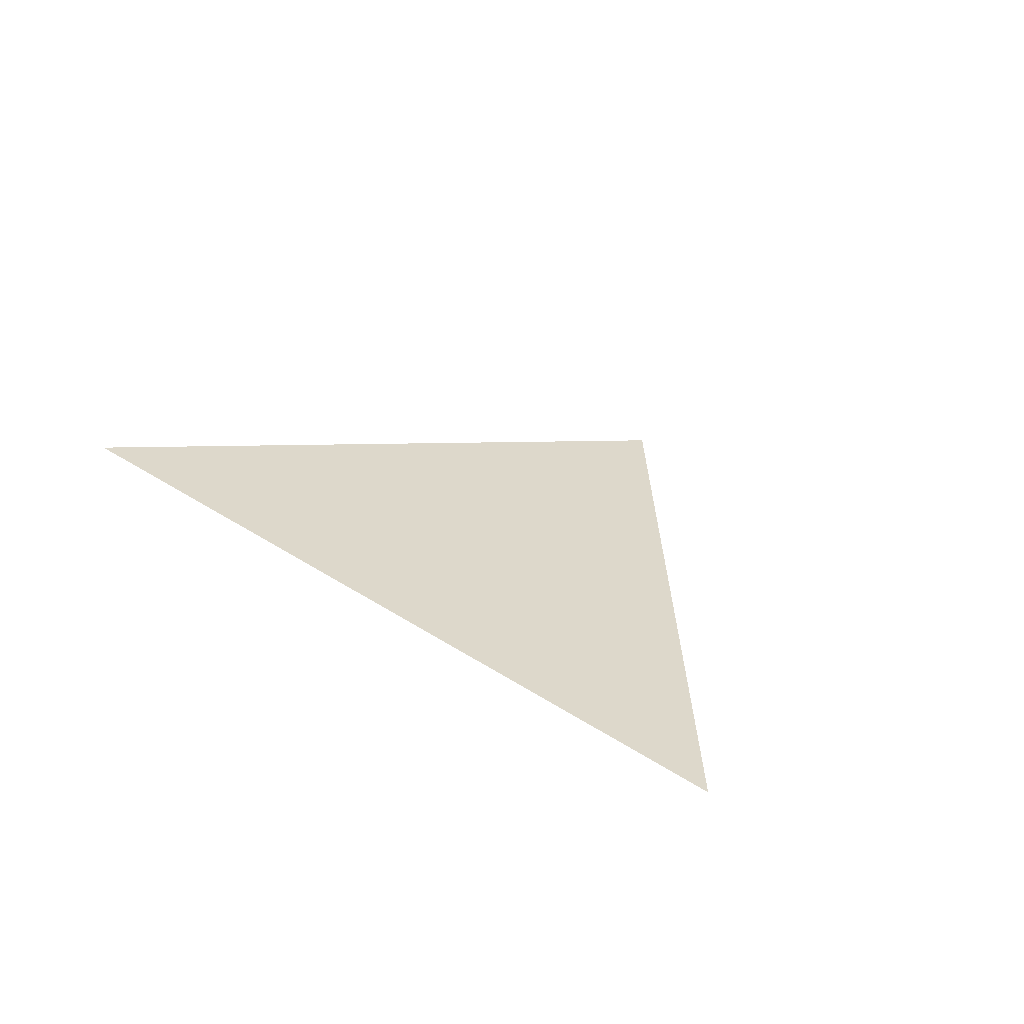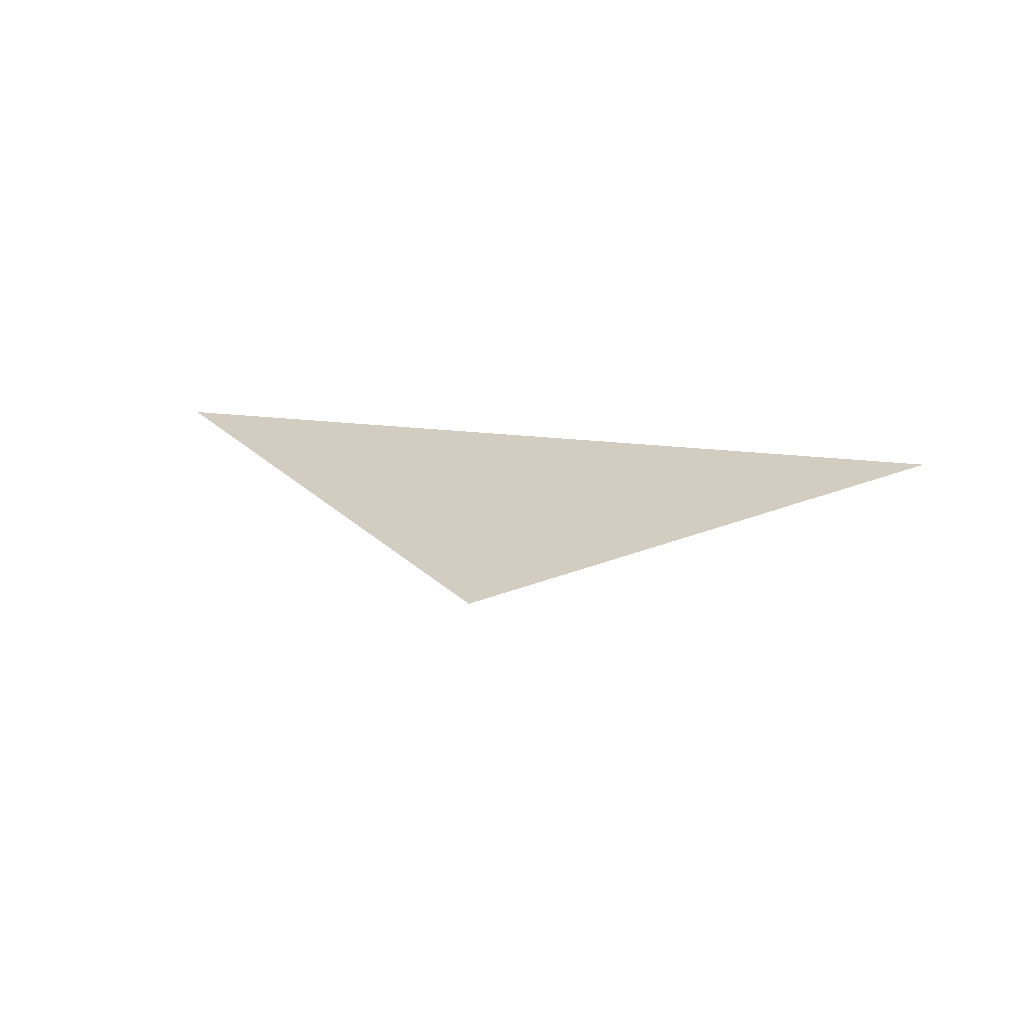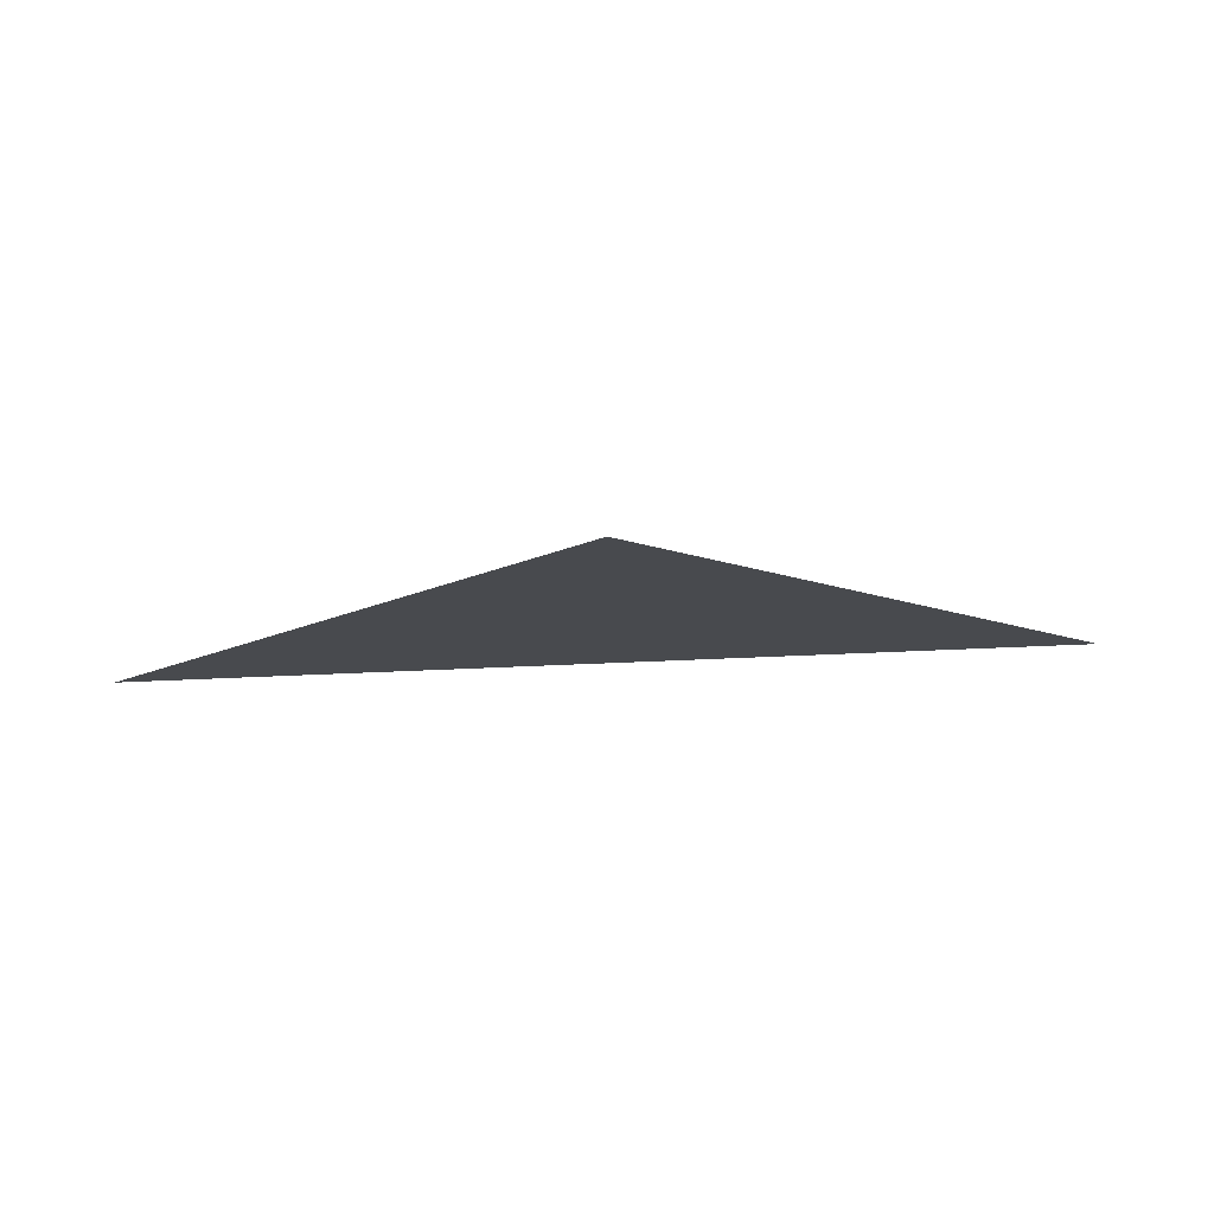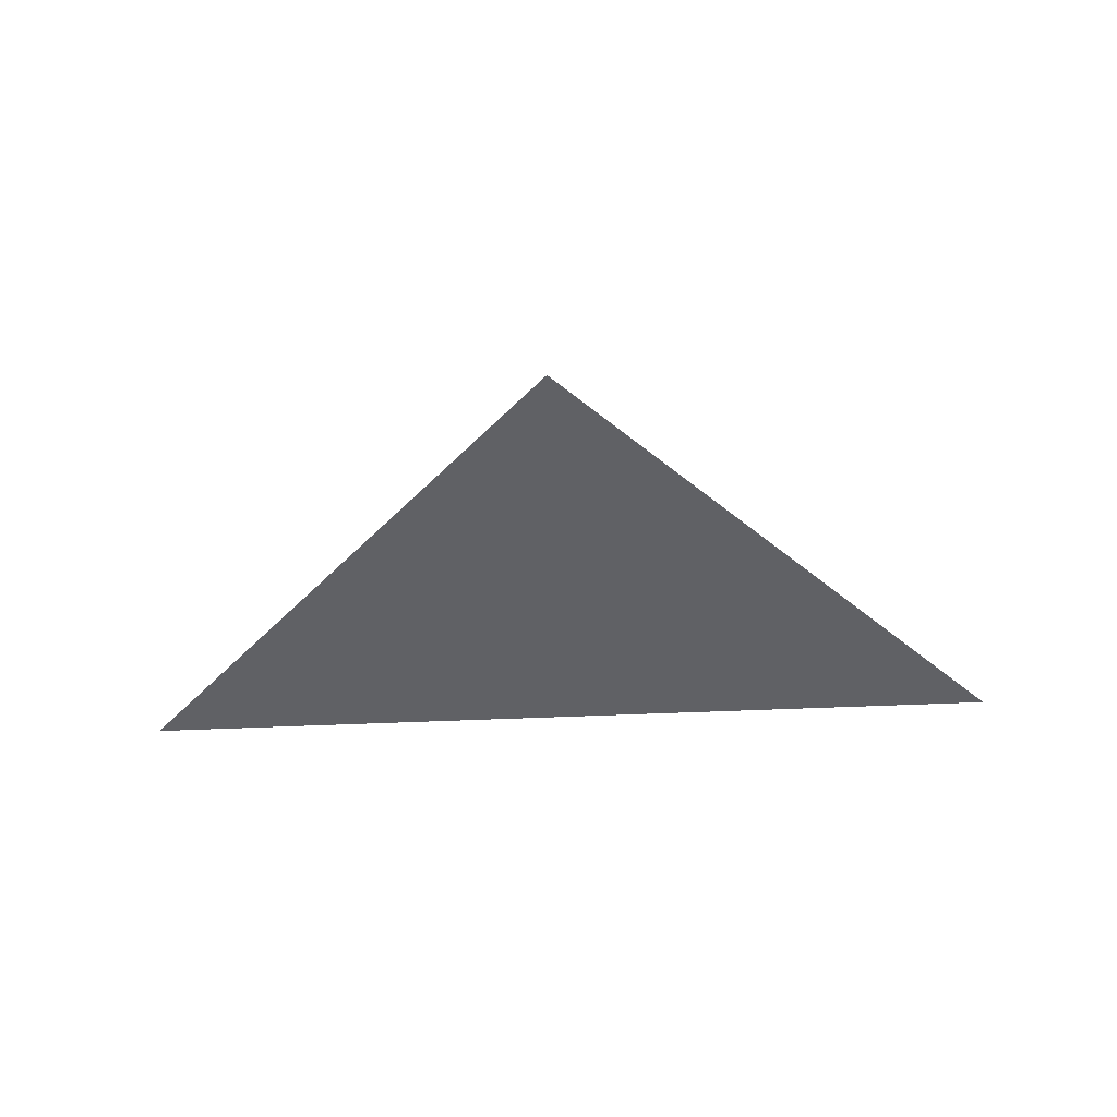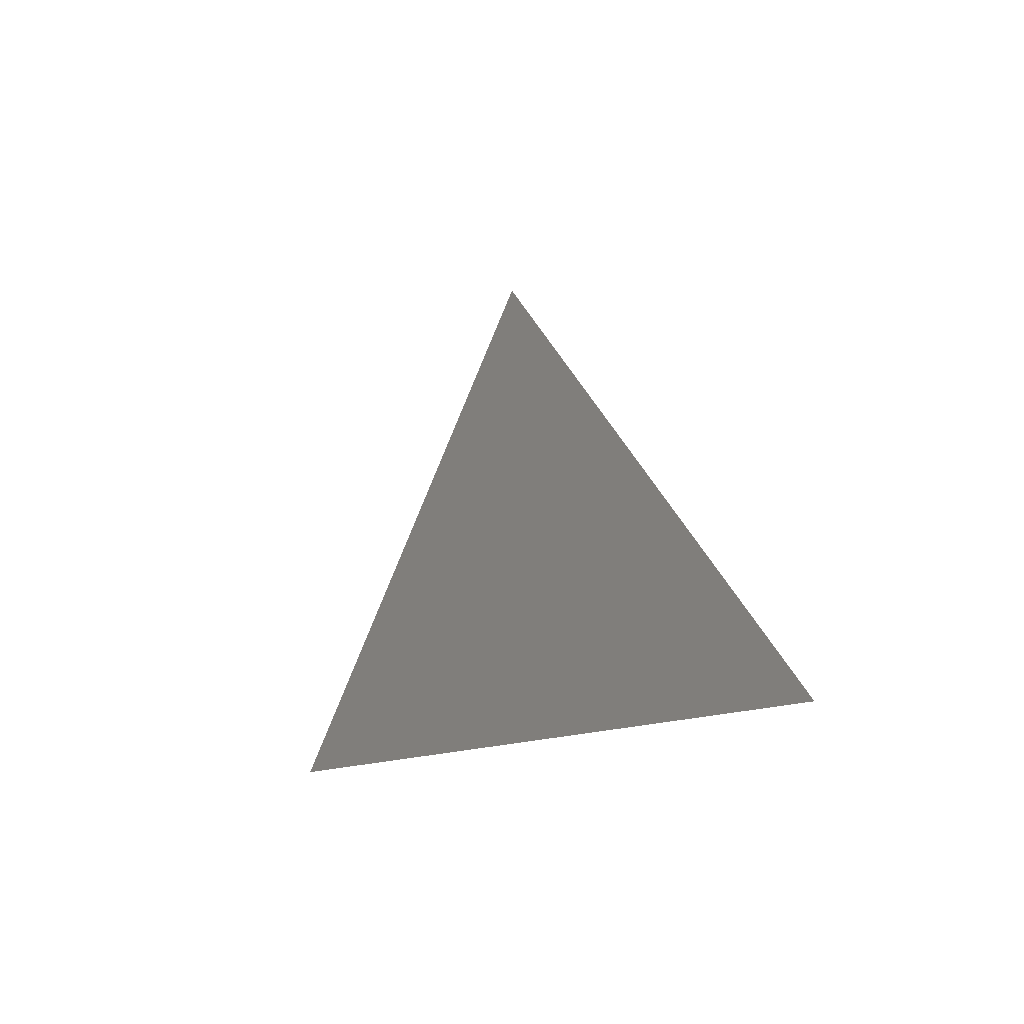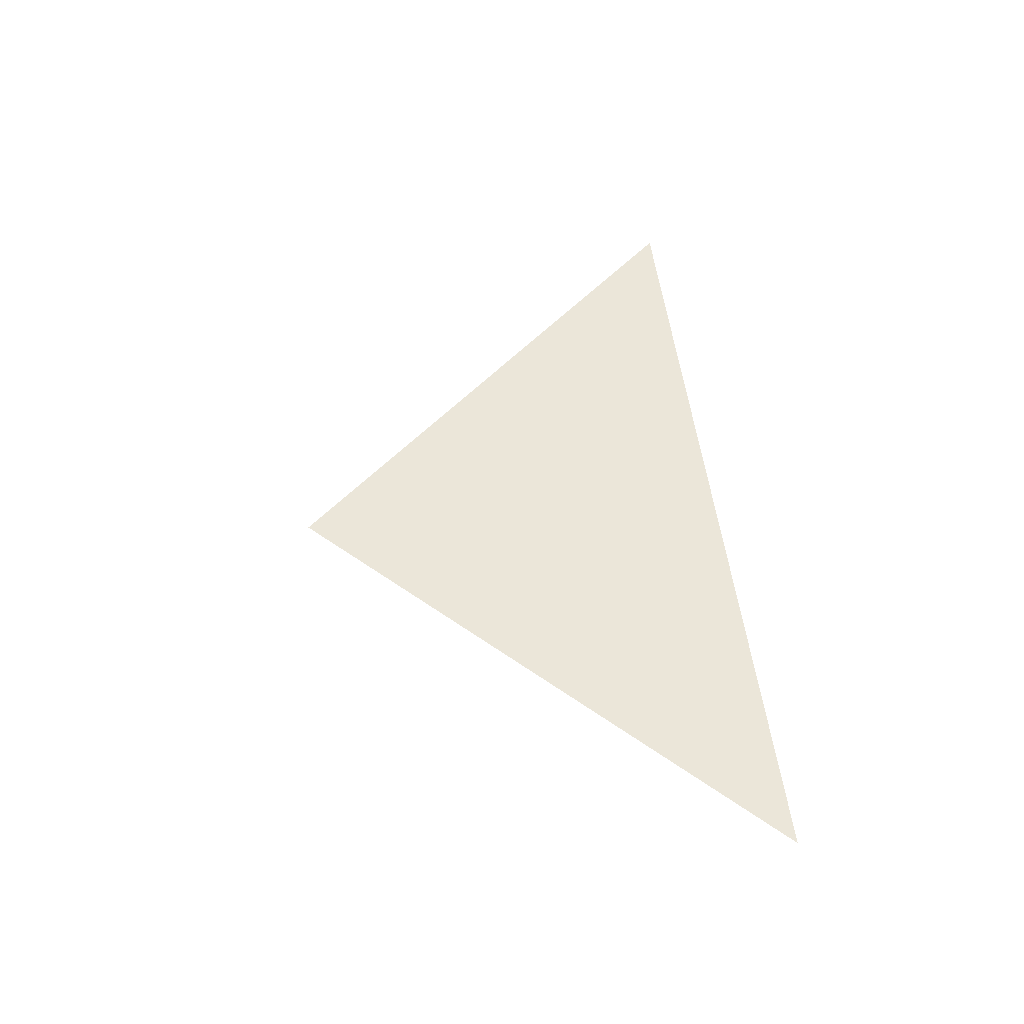
<metadata>
{"format":"obj","ext":"obj","renderer":"f3d","projection":"perspective","resolution":1024,"background":"white","views":[{"elev":31.4,"azim":43.4,"up":"+Z"},{"elev":24.4,"azim":-169.0,"up":"+Z"},{"elev":76.8,"azim":177.7,"up":"+Y"},{"elev":-50.2,"azim":-177.2,"up":"+Z"},{"elev":-11.4,"azim":-120.8,"up":"+Y"},{"elev":47.5,"azim":-95.9,"up":"+Z"}]}
</metadata>
<code>
g MountainD
v 1 -1 0
v 3 -3 0
v -3 -3 0
v -1 -1 0
v 0 0 0
g MountainD_0
f 3 2 1
f 4 3 1
f 5 4 1

</code>
